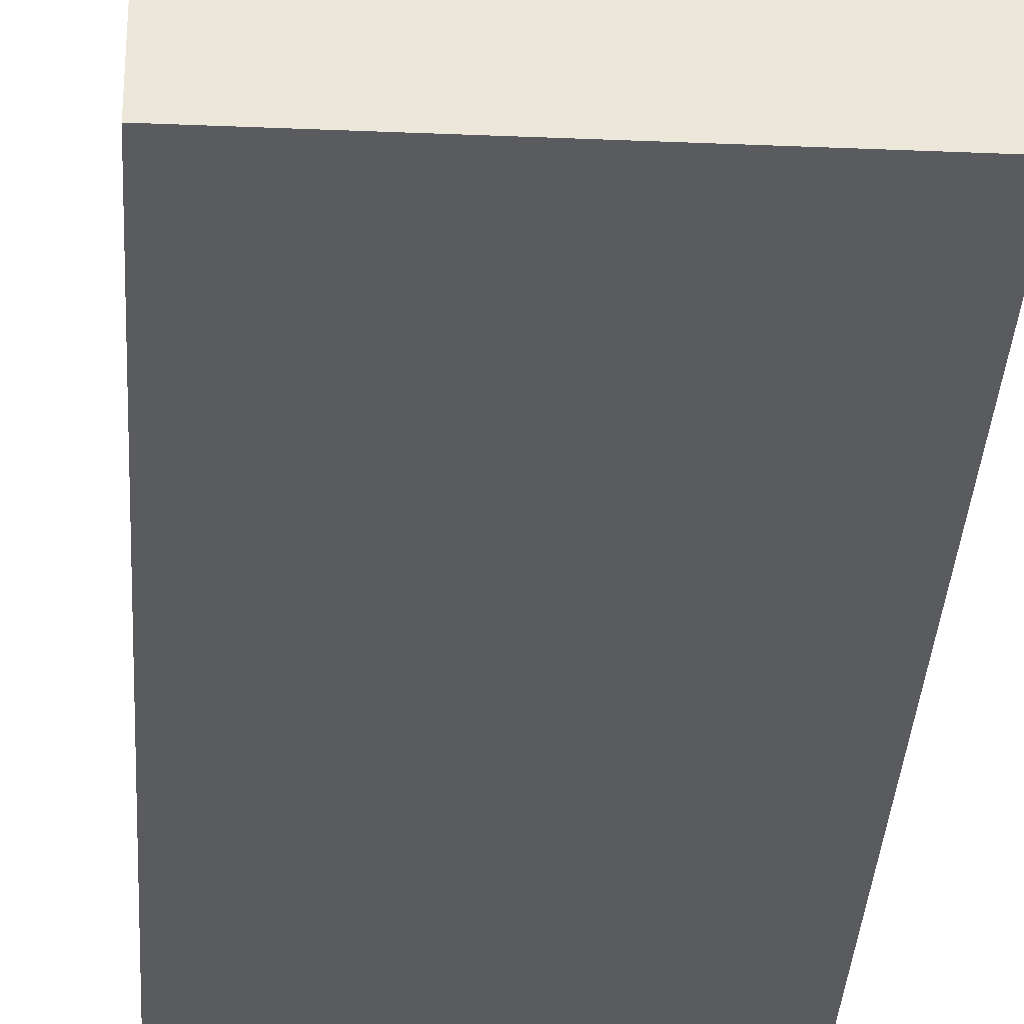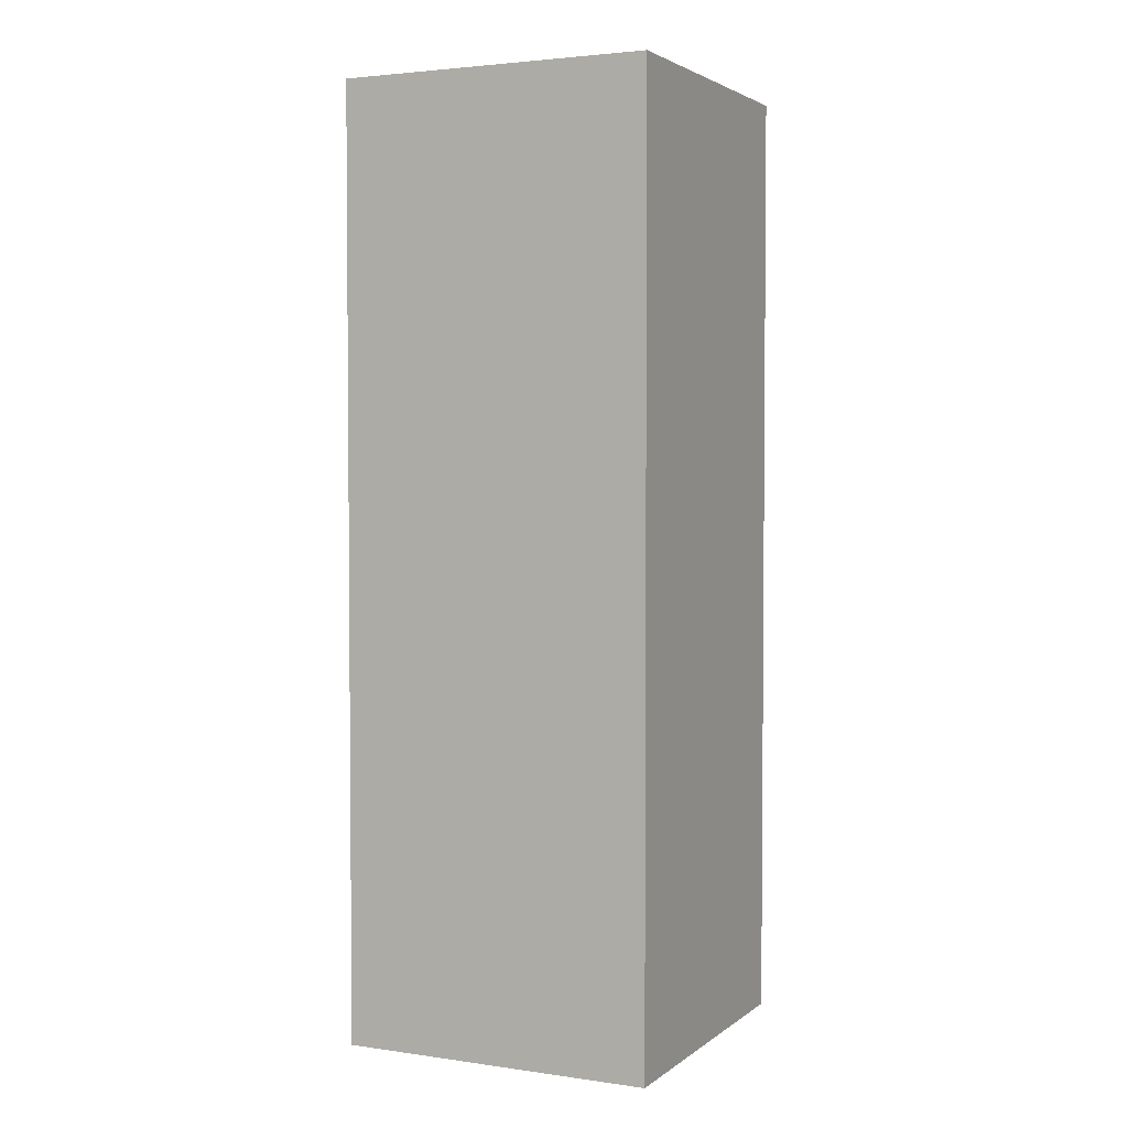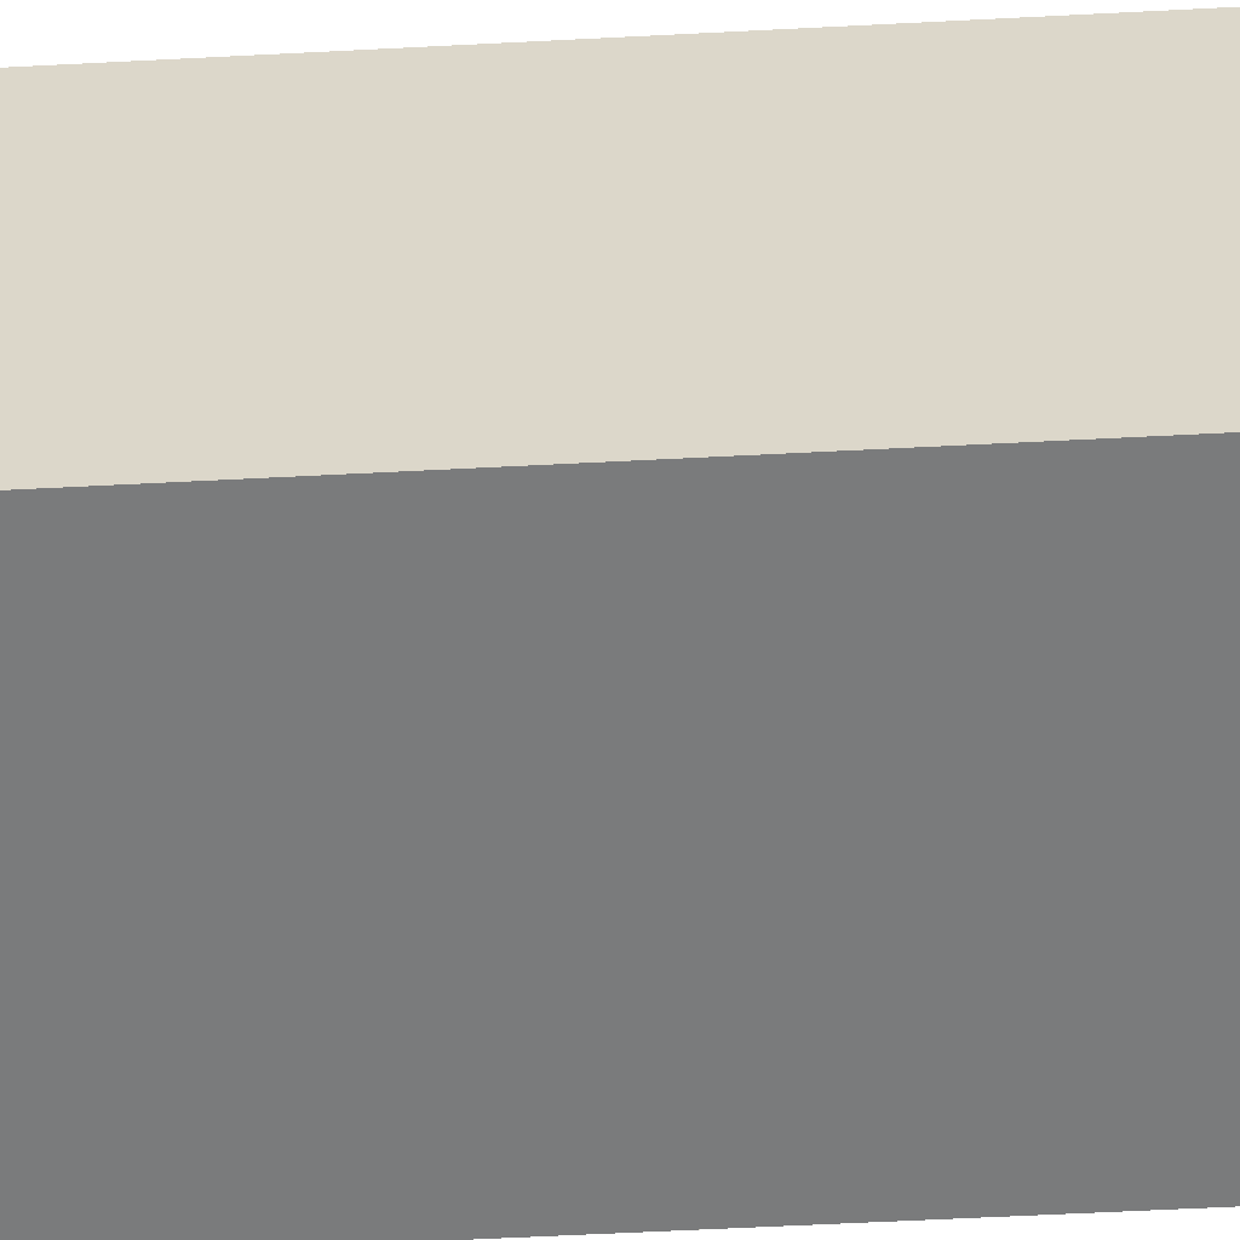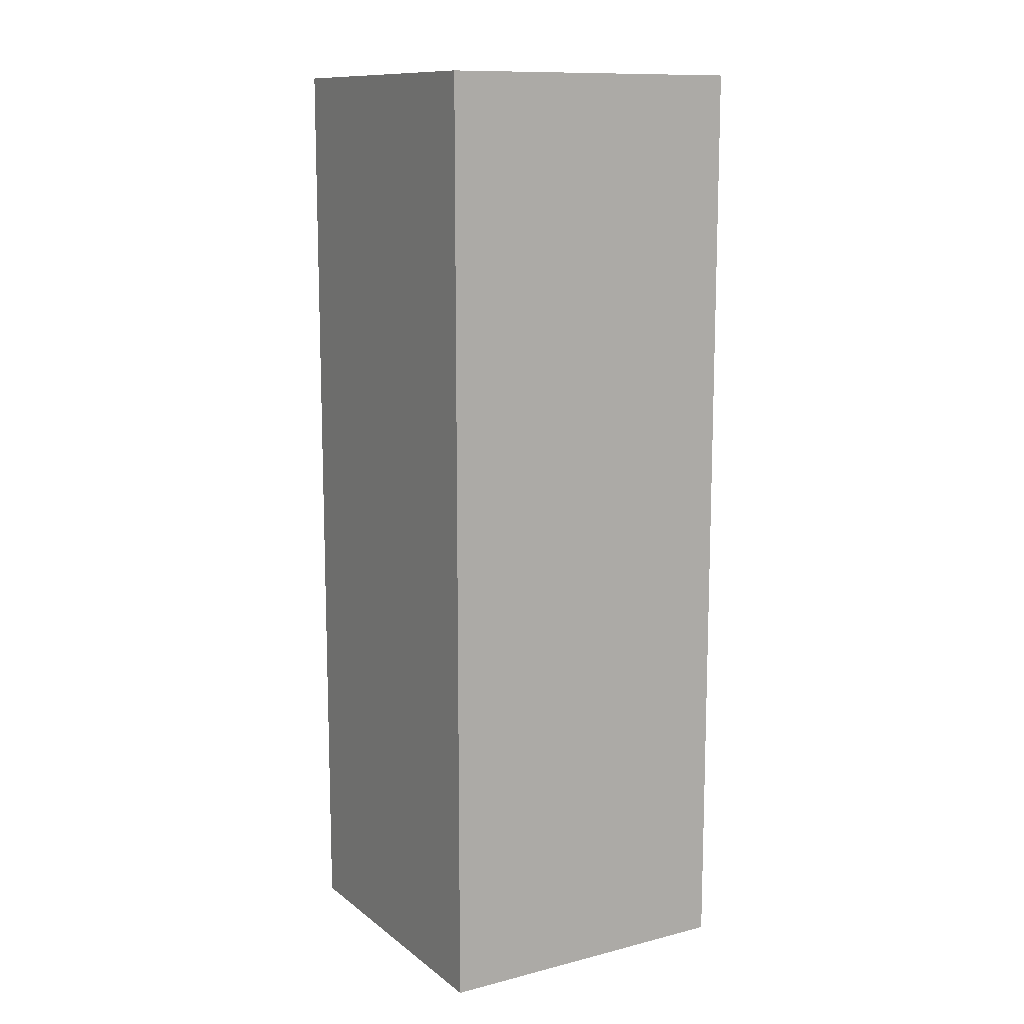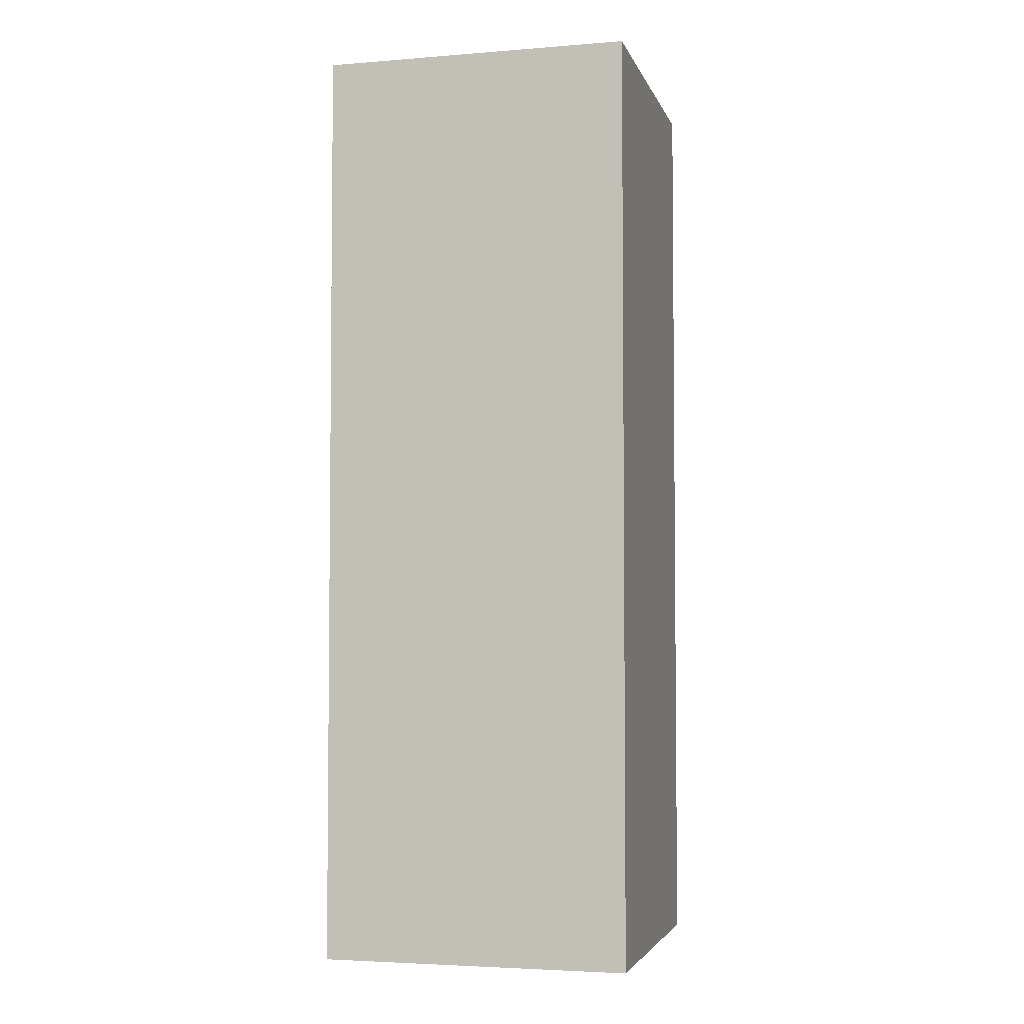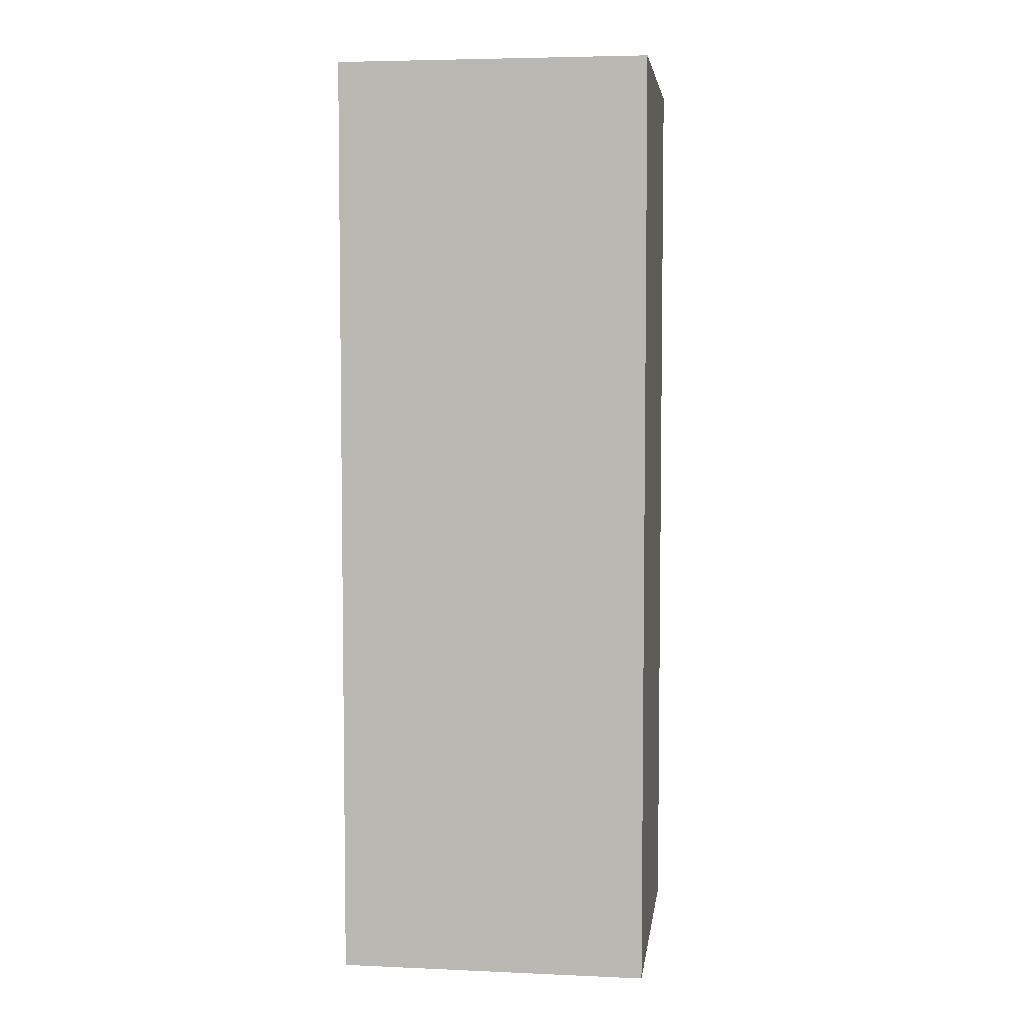
<metadata>
{"format":"obj","ext":"obj","renderer":"f3d","projection":"perspective","resolution":1024,"background":"white","views":[{"elev":-33.0,"azim":-3.3,"up":"+Y"},{"elev":3.1,"azim":-64.5,"up":"+Z"},{"elev":-58.3,"azim":-86.9,"up":"+Y"},{"elev":11.9,"azim":-30.8,"up":"+Z"},{"elev":-3.9,"azim":14.5,"up":"+Z"},{"elev":5.1,"azim":97.7,"up":"+Z"}]}
</metadata>
<code>
o arm_fore_hvy_2_3_sh_ja
v -0.7 1.8 0.5
v -0.7 1.6 0.5
v -0.7 1.8 0.4
v -0.7 1.6 0.4
v -0.7 1.8 0.2
v -0.7 1.6 0.2
v -0.7 1.8 0.1
v -0.7 1.6 0.1
v -0.7 1.8 -0.1
v -0.7 1.6 -0.1
v -0.5 1.8 0.5
v -0.5 1.6 0.5
v -0.5 1.8 0.1
v -0.5 1.6 0.1
v -0.5 1.8 -0.1
v -0.5 1.6 -0.1
v -0.7 1.8 0.5
v -0.7 1.8 0.4
v -0.7 1.8 0.2
v -0.7 1.8 0.1
v -0.7 1.8 -0.1
v -0.6 1.8 0.4
v -0.6 1.8 0.2
v -0.5 1.8 0.5
v -0.5 1.8 0.1
v -0.5 1.8 -0.1
v -0.7 1.6 0.5
v -0.7 1.6 0.4
v -0.7 1.6 0.2
v -0.7 1.6 0.1
v -0.7 1.6 -0.1
v -0.6 1.6 0.4
v -0.6 1.6 0.2
v -0.5 1.6 0.5
v -0.5 1.6 0.1
v -0.5 1.6 -0.1
v -0.7 1.8 0.5
v -0.5 1.8 0.5
v -0.7 1.6 0.5
v -0.5 1.6 0.5
v -0.7 1.8 -0.1
v -0.5 1.8 -0.1
v -0.7 1.6 -0.1
v -0.5 1.6 -0.1
f 3 2 1
f 4 2 3
f 5 4 3
f 6 4 5
f 7 6 5
f 8 6 7
f 9 8 7
f 10 8 9
f 11 12 13
f 13 12 14
f 13 14 15
f 15 14 16
f 22 18 17
f 22 19 18
f 23 20 19
f 23 19 22
f 24 22 17
f 24 23 22
f 25 21 20
f 25 23 24
f 25 20 23
f 26 21 25
f 27 28 32
f 28 29 32
f 29 30 33
f 32 29 33
f 27 32 34
f 32 33 34
f 30 31 35
f 34 33 35
f 33 30 35
f 35 31 36
f 39 38 37
f 40 38 39
f 41 42 43
f 43 42 44

</code>
